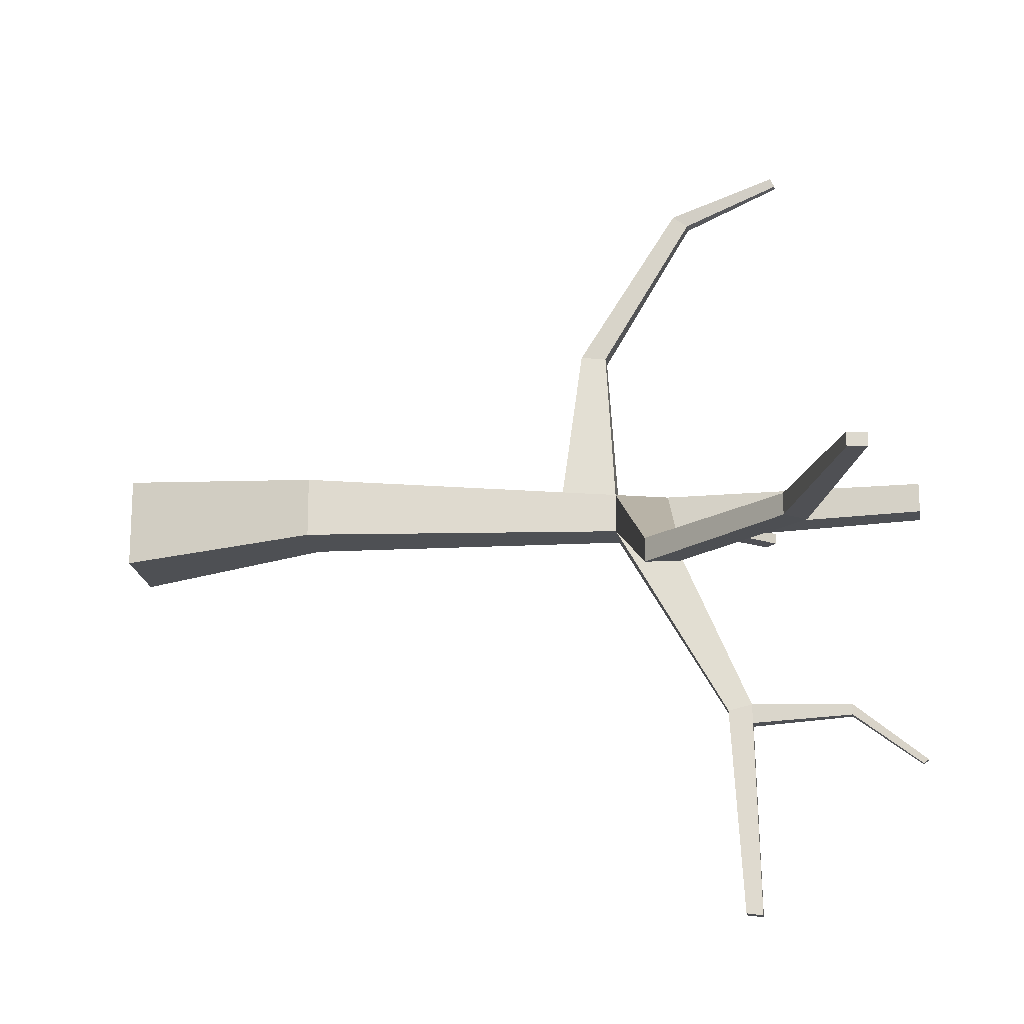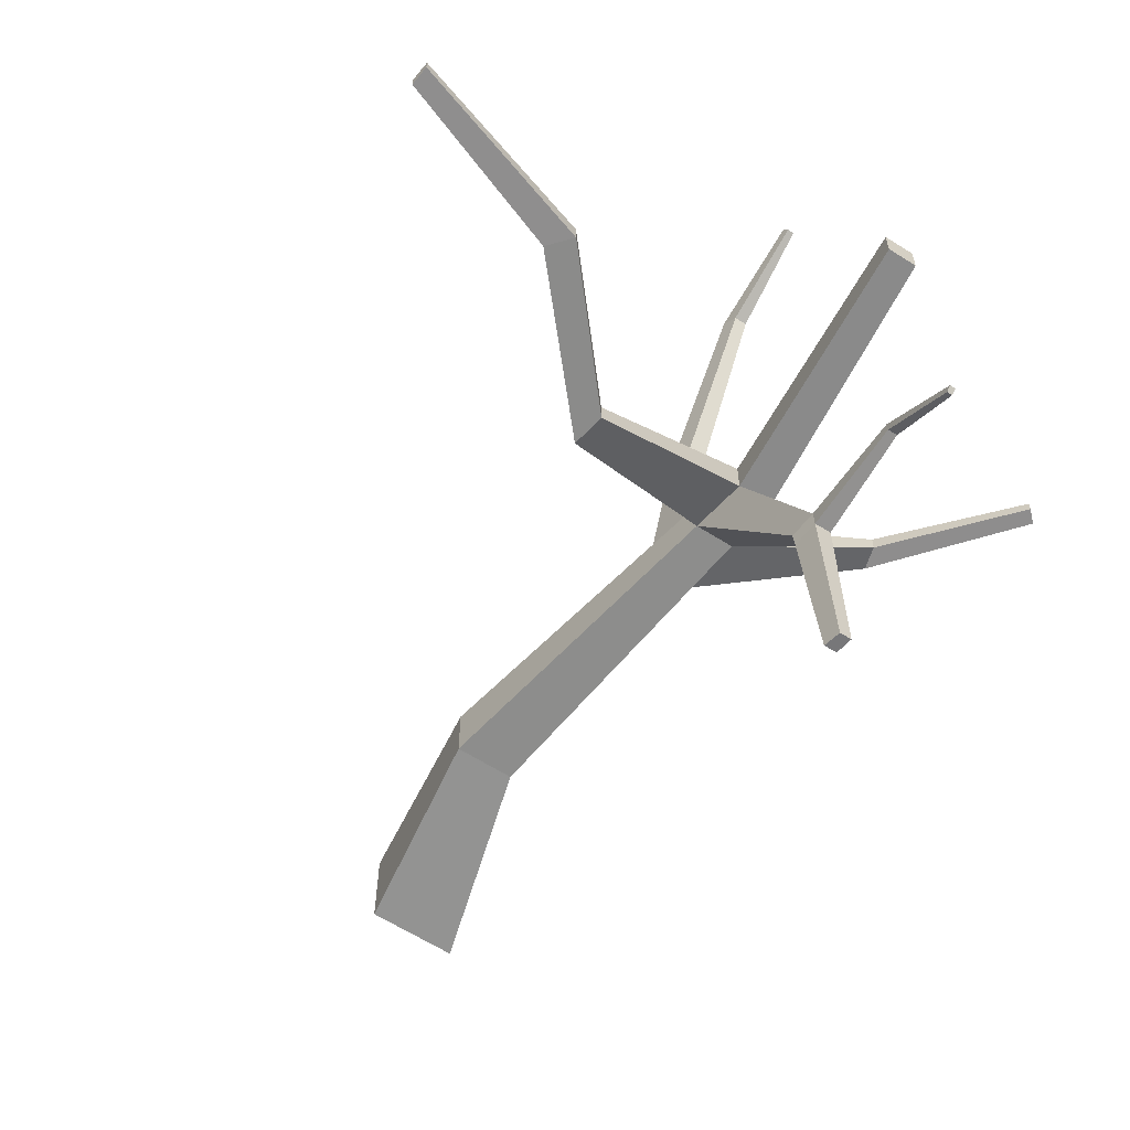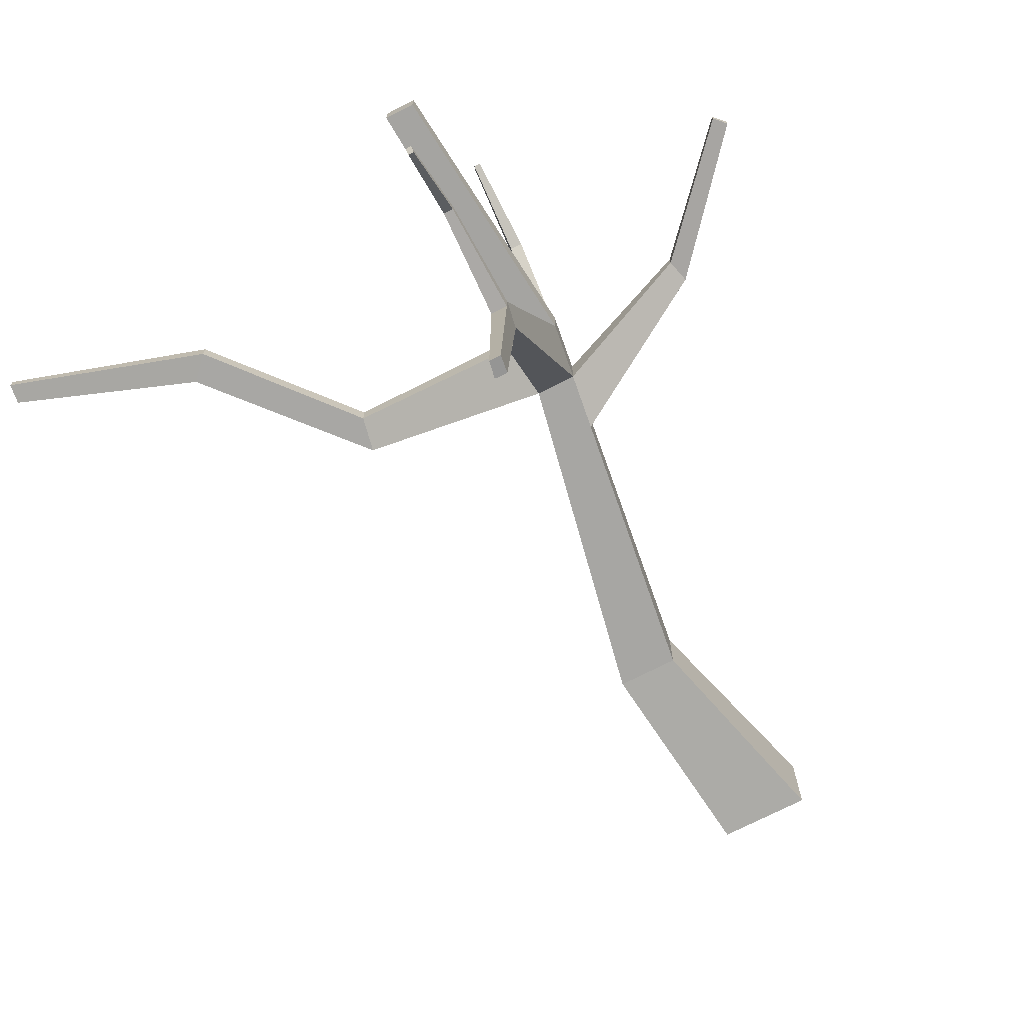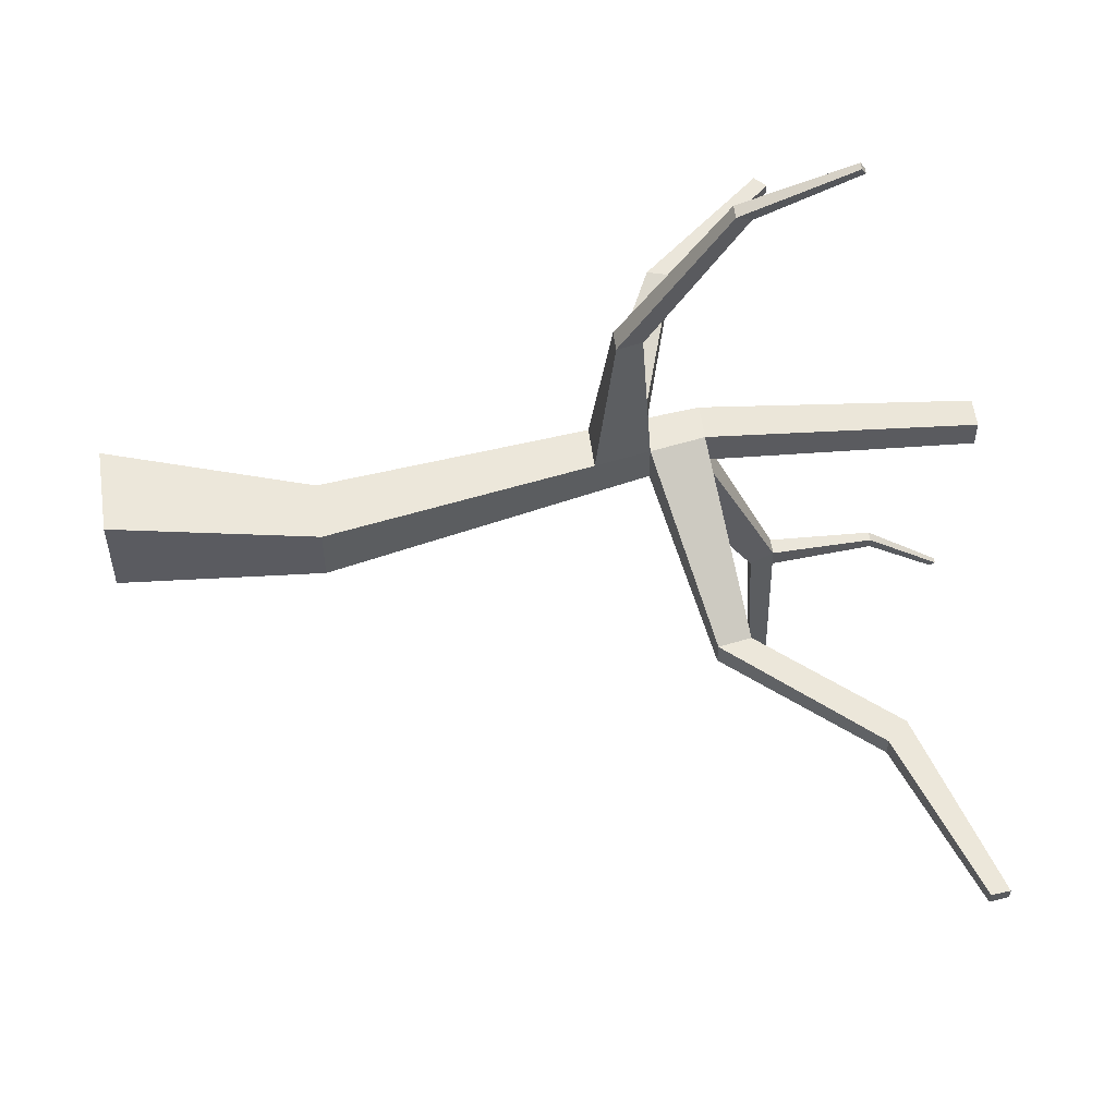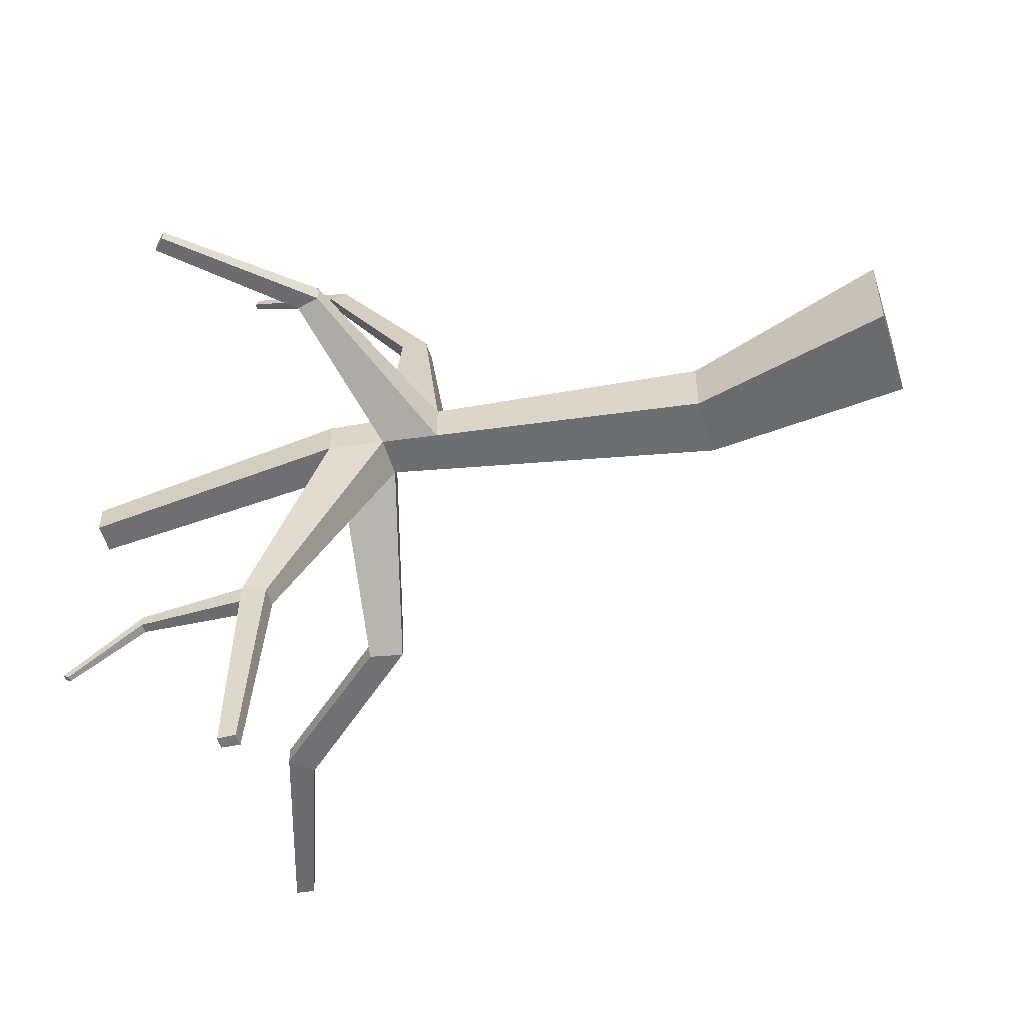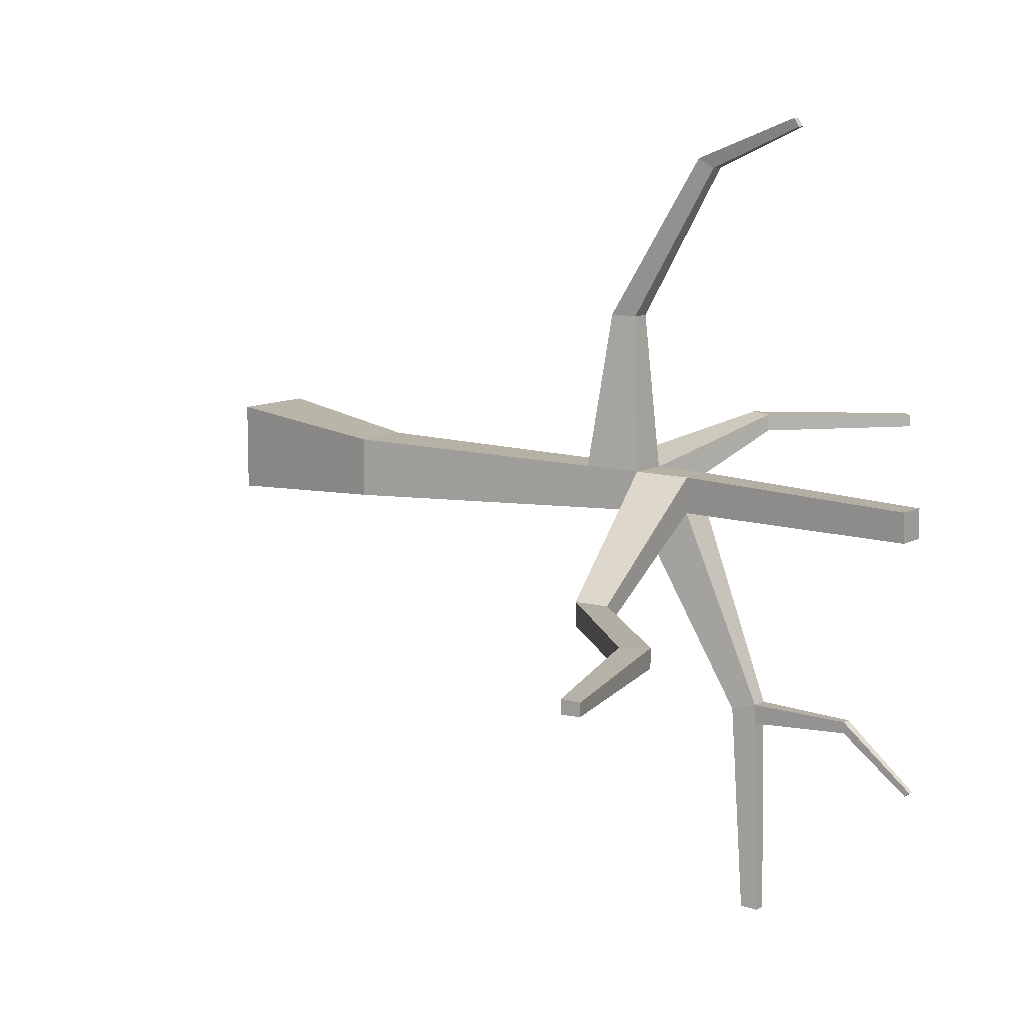
<metadata>
{"format":"obj","ext":"obj","renderer":"f3d","projection":"perspective","resolution":1024,"background":"white","views":[{"elev":-18.7,"azim":97.7,"up":"+Z"},{"elev":-62.8,"azim":147.3,"up":"+Z"},{"elev":-72.7,"azim":-153.0,"up":"+Z"},{"elev":56.4,"azim":82.2,"up":"+Z"},{"elev":-55.0,"azim":-72.9,"up":"+Z"},{"elev":10.6,"azim":128.1,"up":"+Z"}]}
</metadata>
<code>
g Tree4
v 0.6941 -0.06168 -0.7178
v 0.6941 -0.06168 0.7245
v -0.6977 -0.06168 0.7245
v -0.6977 -0.06168 -0.7178
v 1.099 3.094 -0.4816
v 1.099 3.094 0.4884
v 0.1633 3.094 0.4884
v 0.1633 3.094 -0.4816
v -0.06648 9.028 -0.2905
v -0.06648 9.028 0.2972
v -0.6336 9.028 -0.2905
v -0.6336 9.028 0.2972
v 0.2296 13.21 -0.2364
v 0.2296 13.21 0.2431
v -0.2332 13.21 -0.2364
v -0.2332 13.21 0.2431
v -0.5169 8.159 0.3252
v -0.5169 8.159 -0.3185
v 0.1042 8.159 -0.3185
v 0.1042 8.159 0.3252
v 2.588 9.371 -1.678
v 2.588 9.371 -1.323
v 2.692 8.846 -1.306
v 2.692 8.846 -1.695
v 4.328 11.42 -1.653
v 4.328 11.42 -1.348
v 4.637 11.07 -1.333
v 4.637 11.07 -1.668
v 7.267 12.33 -1.6
v 7.267 12.33 -1.401
v 7.3 12.04 -1.391
v 7.3 12.04 -1.61
v -0.3994 7.284 -0.3467
v 0.2761 7.284 -0.3467
v -0.3994 7.284 0.3534
v 0.2761 7.284 0.3534
v -2.789 8.536 1.019
v -2.696 8.897 1.007
v -2.696 8.897 0.7355
v -2.789 8.536 0.7236
v -4.505 10.52 0.9699
v -4.33 10.7 0.962
v -4.33 10.7 0.7805
v -4.505 10.52 0.7726
v -0.2567 7.601 2.864
v -0.311 8.005 2.851
v 0.05556 7.601 2.864
v -0.02389 8.005 2.851
v -0.22 9.222 5.438
v -0.2581 9.463 5.287
v -0.001074 9.222 5.438
v -0.05679 9.463 5.287
v -0.18 10.93 6.102
v -0.2004 11 5.969
v -0.06294 10.93 6.102
v -0.09272 11 5.969
v -0.181 10.33 -3.315
v -0.4414 10.33 -3.315
v -0.3878 9.949 -3.424
v -0.1026 9.949 -3.424
v -0.2128 10.41 -6.781
v -0.3879 10.41 -6.781
v -0.3519 10.14 -6.752
v -0.1602 10.14 -6.752
v -0.1078 9.966 -3.723
v -0.1839 10.34 -3.626
v -0.4366 10.34 -3.626
v -0.3846 9.966 -3.723
v -0.2356 11.96 -3.344
v -0.3864 11.96 -3.344
v -0.2372 11.97 -3.524
v -0.3836 11.97 -3.524
v -0.2677 13.15 -4.302
v -0.3539 13.15 -4.302
v -0.2686 13.07 -4.366
v -0.3523 13.07 -4.366
f 1 2 3 4
f 18 17 12 11
f 1 5 6 2
f 2 6 7 3
f 3 7 8 4
f 5 1 4 8
f 12 10 14 16
f 18 11 58 59
f 17 20 10 12
f 9 10 22 21
f 13 15 16 14
f 10 9 13 14
f 11 12 16 15
f 9 11 15 13
f 36 34 19 20
f 20 17 46 48
f 34 33 18 19
f 33 35 37 40
f 24 21 25 28
f 20 19 24 23
f 10 20 23 22
f 19 9 21 24
f 25 26 30 29
f 21 22 26 25
f 23 24 28 27
f 22 23 27 26
f 31 32 29 30
f 27 28 32 31
f 26 27 31 30
f 28 25 29 32
f 8 7 35 33
f 5 8 33 34
f 7 6 36 35
f 6 5 34 36
f 40 37 41 44
f 18 33 40 39
f 35 17 38 37
f 17 18 39 38
f 44 41 42 43
f 38 39 43 42
f 39 40 44 43
f 37 38 42 41
f 48 46 50 52
f 35 36 47 45
f 36 20 48 47
f 17 35 45 46
f 49 51 55 53
f 46 45 49 50
f 45 47 51 49
f 47 48 52 51
f 53 55 56 54
f 51 52 56 55
f 52 50 54 56
f 50 49 53 54
f 66 65 64 61
f 19 18 59 60
f 9 19 60 57
f 11 9 57 58
f 64 63 62 61
f 67 66 61 62
f 65 68 63 64
f 68 67 62 63
f 59 58 67 68
f 60 59 68 65
f 57 66 71 69
f 57 60 65 66
f 70 69 73 74
f 58 57 69 70
f 66 67 72 71
f 67 58 70 72
f 74 73 75 76
f 71 72 76 75
f 69 71 75 73
f 72 70 74 76

</code>
